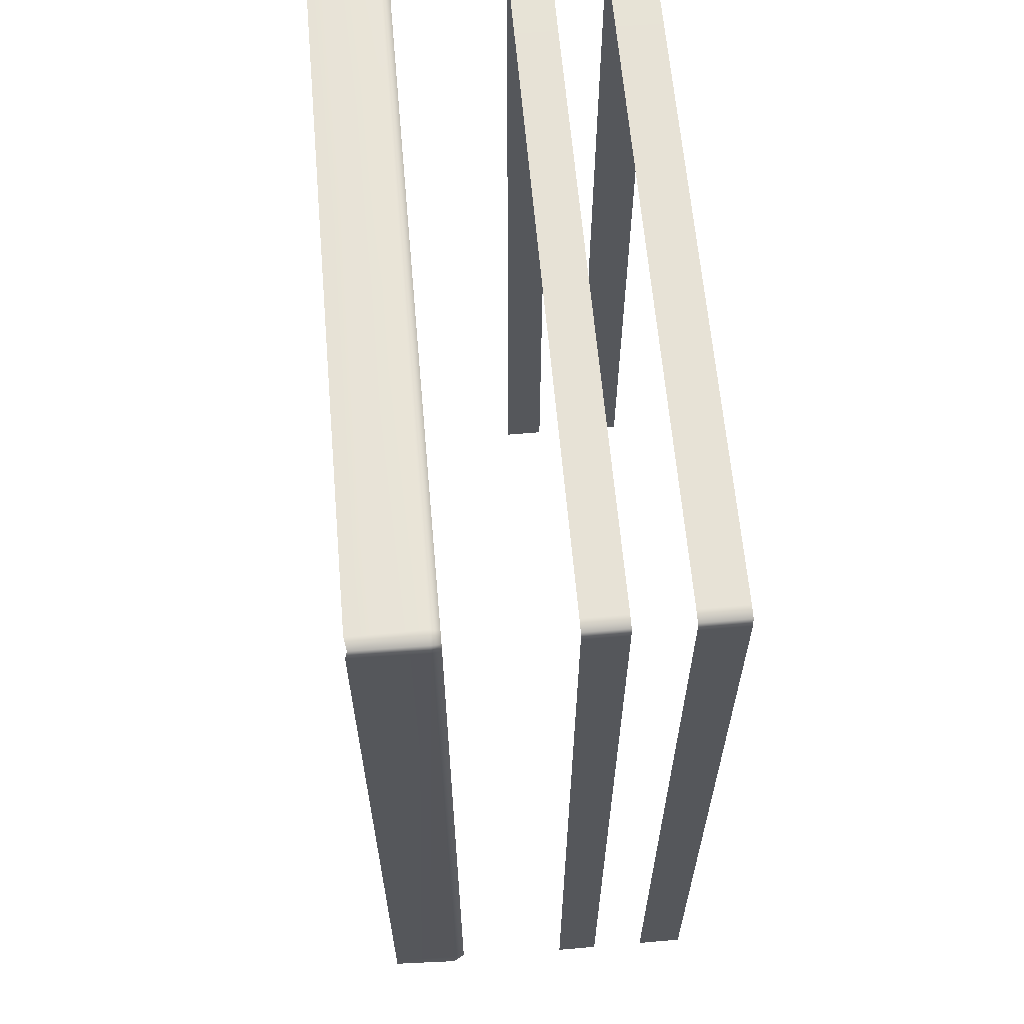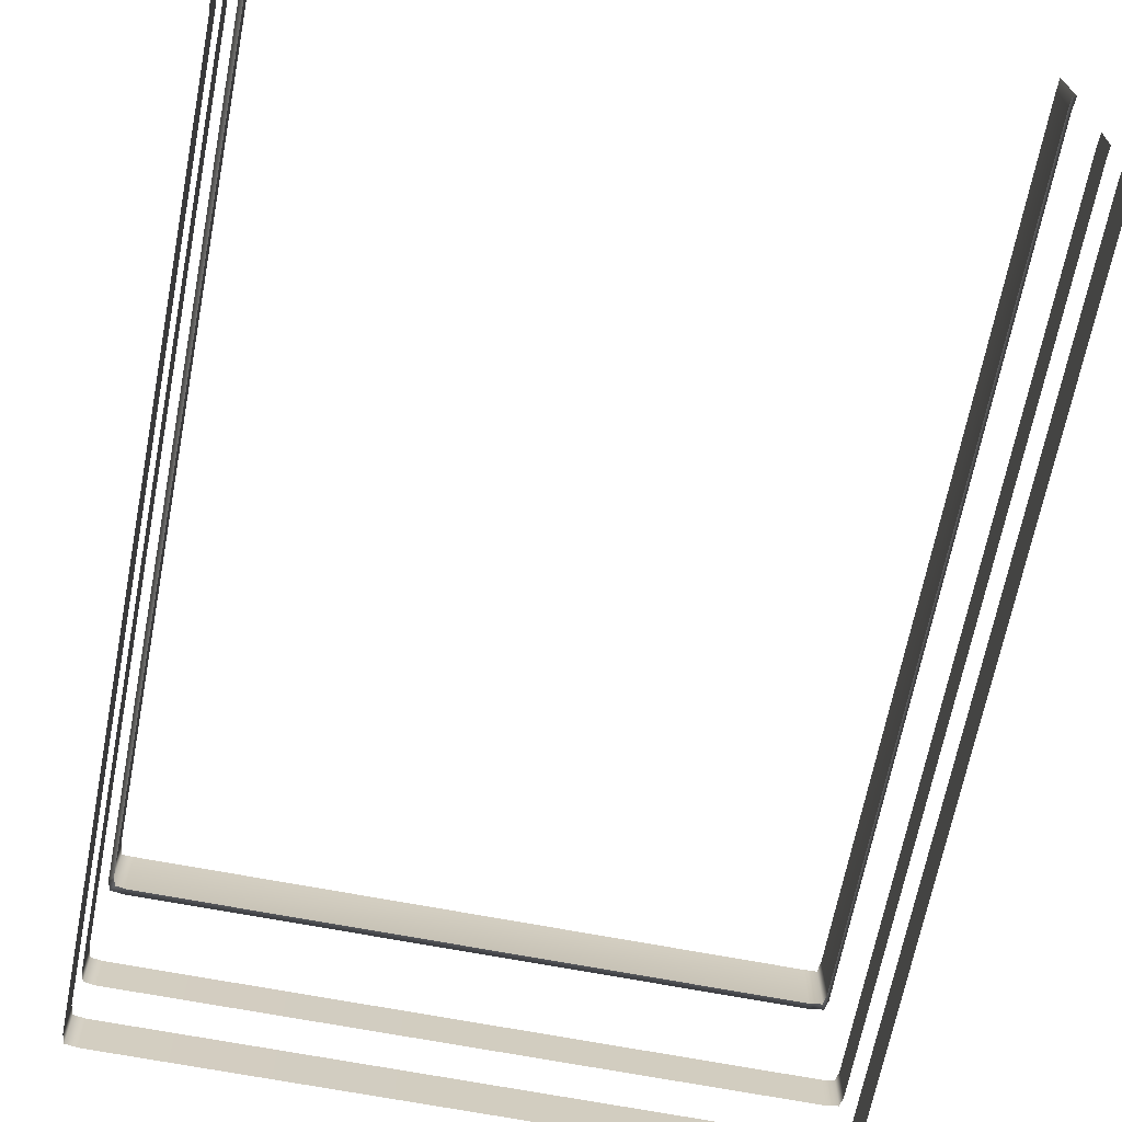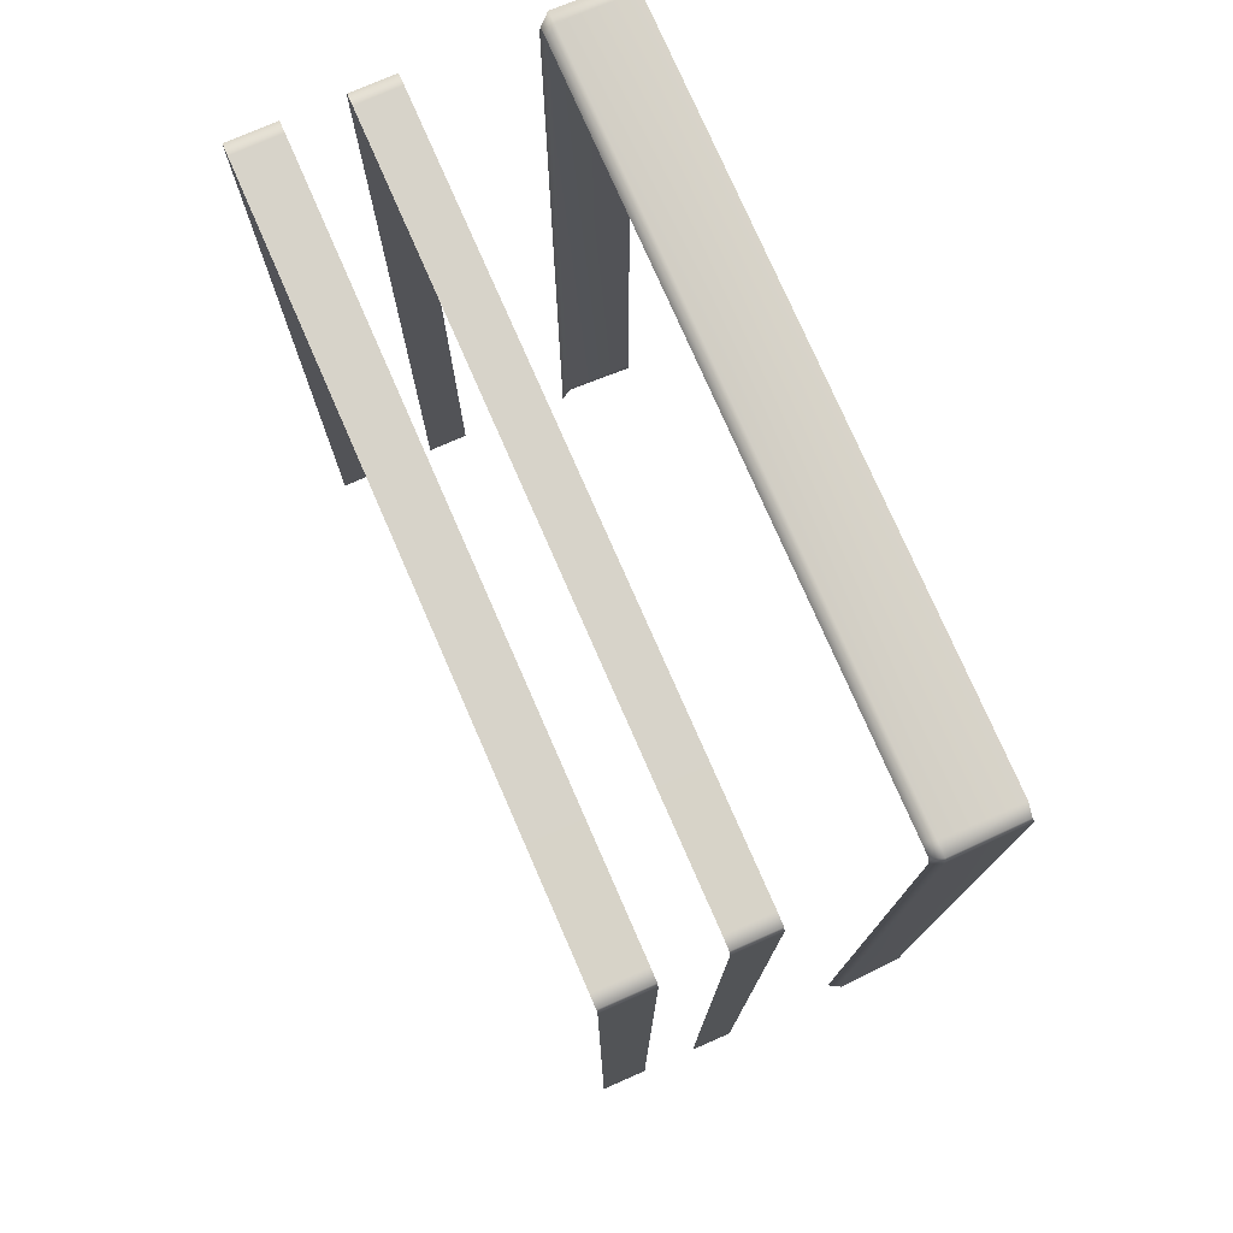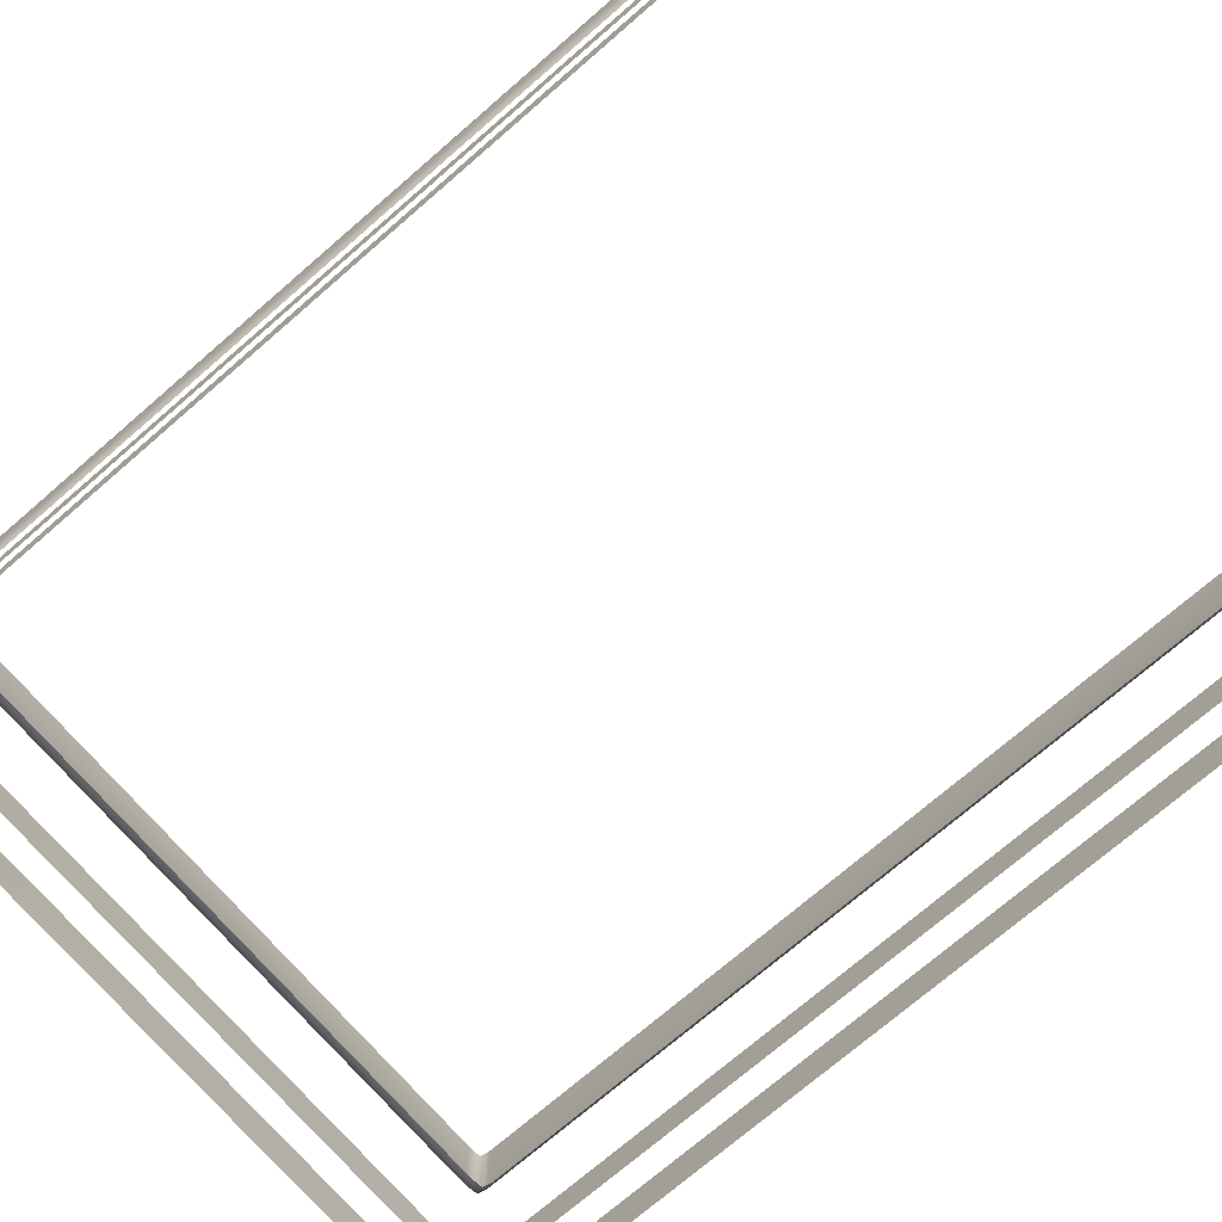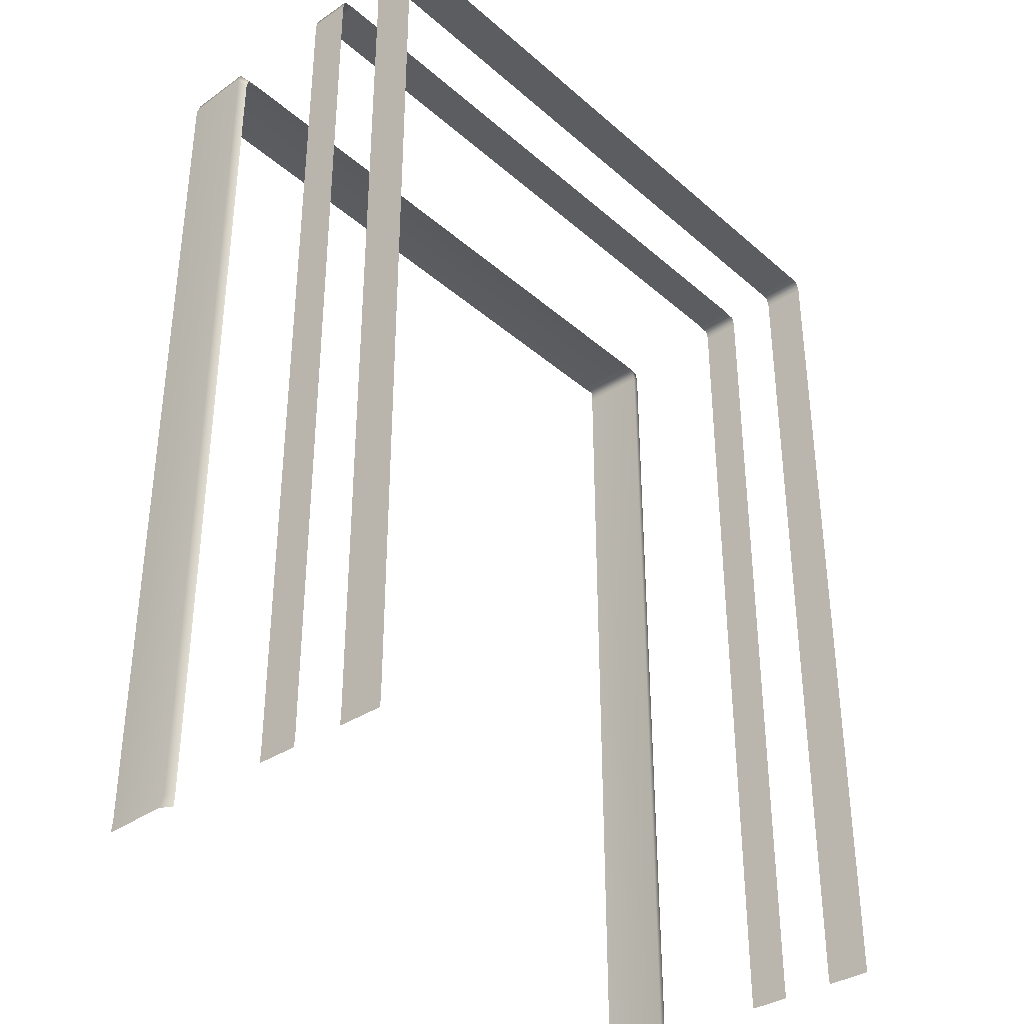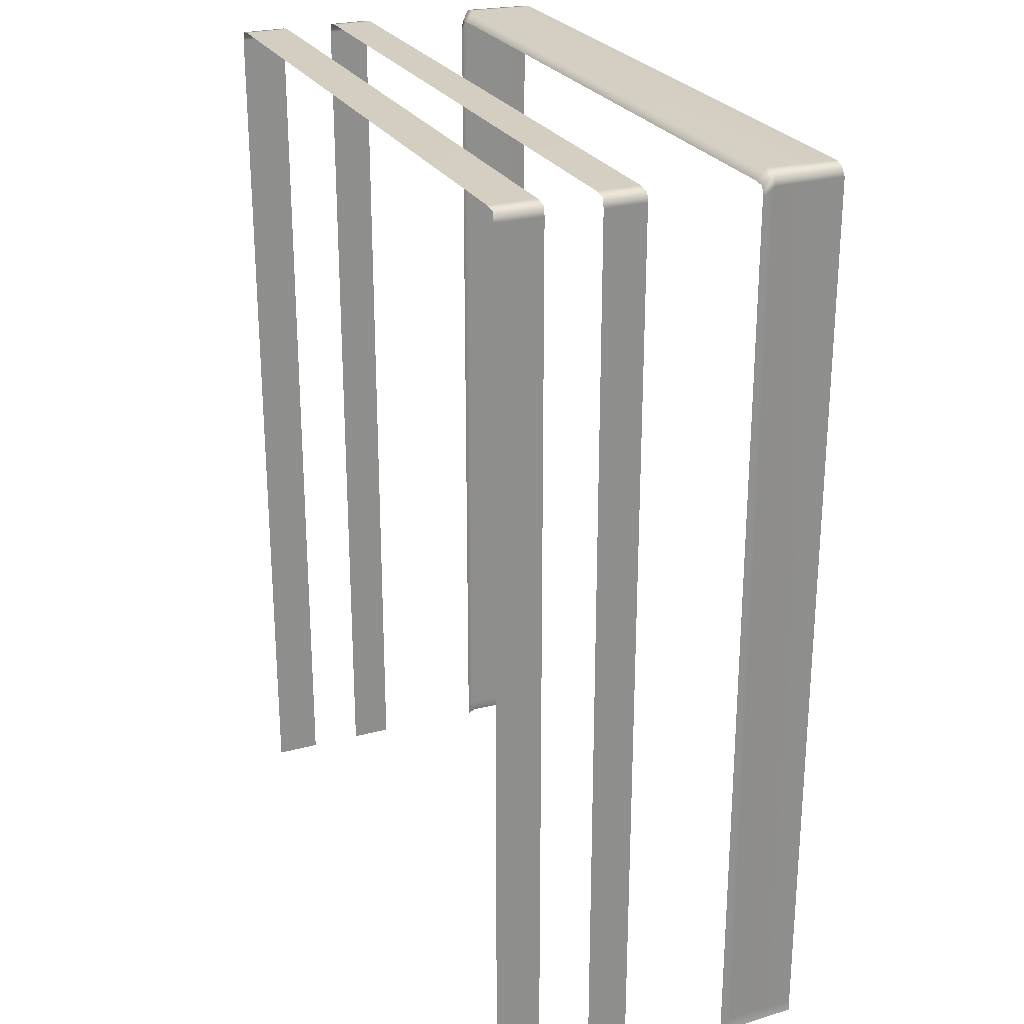
<metadata>
{"format":"obj","ext":"obj","renderer":"f3d","projection":"perspective","resolution":1024,"background":"white","views":[{"elev":62.8,"azim":-95.0,"up":"+Z"},{"elev":-66.9,"azim":169.0,"up":"+Y"},{"elev":76.6,"azim":66.4,"up":"+Z"},{"elev":-73.5,"azim":130.8,"up":"+Y"},{"elev":-35.4,"azim":-48.6,"up":"+Z"},{"elev":25.4,"azim":66.7,"up":"+Z"}]}
</metadata>
<code>
g ENV_S04_TC_RampStep_Emissive_Blue_MO
v -31.96 5.137 -0.05175
v -31.96 4.963 -0.005817
v -31.96 4.963 -0.05175
v -31.96 5.137 -0.005817
v -31.96 4.963 3.403
v -31.96 5.137 3.403
v -31.95 4.963 3.439
v -31.95 5.137 3.439
v -31.91 4.963 3.446
v -31.91 5.137 3.446
v -30.62 4.963 3.446
v -30.62 5.137 3.446
v -29.34 4.963 3.446
v -29.34 5.137 3.446
v -29.3 4.963 3.439
v -29.3 5.137 3.439
v -29.29 4.963 3.403
v -29.29 5.137 3.403
v -29.29 4.963 -0.005817
v -29.29 5.137 -0.005817
v -29.29 4.963 -0.05175
v -29.29 5.137 -0.05175
v -29.29 6.236 -0.005817
v -29.29 6.237 -0.05175
v -29.28 5.978 -0.05175
v -29.28 5.969 -0.005817
v -29.3 5.934 -0.05224
v -29.29 6.236 3.403
v -29.3 5.934 -0.006795
v -29.28 5.969 3.403
v -29.3 6.227 3.439
v -29.3 5.934 3.365
v -29.29 5.968 3.443
v -29.34 6.236 3.446
v -29.31 5.934 3.4
v -29.34 5.968 3.45
v -30.62 6.236 3.446
v -29.36 5.934 3.407
v -30.62 5.968 3.45
v -31.91 6.236 3.446
v -30.62 5.934 3.407
v -31.91 5.968 3.45
v -31.95 6.227 3.439
v -31.89 5.934 3.407
v -31.96 5.968 3.443
v -31.96 6.236 3.403
v -31.94 5.934 3.4
v -31.97 5.969 3.403
v -31.96 6.236 -0.005817
v -31.95 5.934 3.365
v -31.97 5.969 -0.005817
v -31.96 6.237 -0.05175
v -31.95 5.934 -0.006795
v -31.97 5.978 -0.05175
v -31.95 5.934 -0.05224
v -31.96 5.502 -0.05175
v -31.96 5.344 -0.005817
v -31.96 5.344 -0.05175
v -31.96 5.502 -0.005817
v -31.96 5.344 3.403
v -31.96 5.502 3.403
v -31.95 5.344 3.439
v -31.95 5.502 3.439
v -31.91 5.344 3.446
v -31.91 5.502 3.446
v -30.62 5.344 3.446
v -30.62 5.502 3.446
v -29.34 5.344 3.446
v -29.34 5.502 3.446
v -29.3 5.344 3.439
v -29.3 5.502 3.439
v -29.29 5.344 3.403
v -29.29 5.502 3.403
v -29.29 5.344 -0.005817
v -29.29 5.502 -0.005817
v -29.29 5.344 -0.05175
v -29.29 5.502 -0.05175
g ENV_S04_TC_RampStep_Emissive_Blue_MO_0
f 3 2 1
f 2 4 1
f 2 5 4
f 5 6 4
f 5 7 6
f 7 8 6
f 7 9 8
f 9 10 8
f 9 11 10
f 11 12 10
f 11 13 12
f 13 14 12
f 13 15 14
f 15 16 14
f 15 17 16
f 17 18 16
f 17 19 18
f 19 20 18
f 19 21 20
f 21 22 20
f 25 24 23
f 26 25 23
f 27 25 26
f 26 23 28
f 29 27 26
f 30 26 28
f 29 26 30
f 30 28 31
f 32 29 30
f 33 30 31
f 32 30 33
f 33 31 34
f 35 32 33
f 36 33 34
f 35 33 36
f 36 34 37
f 38 35 36
f 39 36 37
f 38 36 39
f 39 37 40
f 41 38 39
f 42 39 40
f 41 39 42
f 42 40 43
f 44 41 42
f 45 42 43
f 44 42 45
f 45 43 46
f 47 44 45
f 48 45 46
f 47 45 48
f 48 46 49
f 50 47 48
f 51 48 49
f 50 48 51
f 51 49 52
f 53 50 51
f 54 51 52
f 53 51 54
f 55 53 54
f 58 57 56
f 57 59 56
f 57 60 59
f 60 61 59
f 60 62 61
f 62 63 61
f 62 64 63
f 64 65 63
f 64 66 65
f 66 67 65
f 66 68 67
f 68 69 67
f 68 70 69
f 70 71 69
f 70 72 71
f 72 73 71
f 72 74 73
f 74 75 73
f 74 76 75
f 76 77 75

</code>
